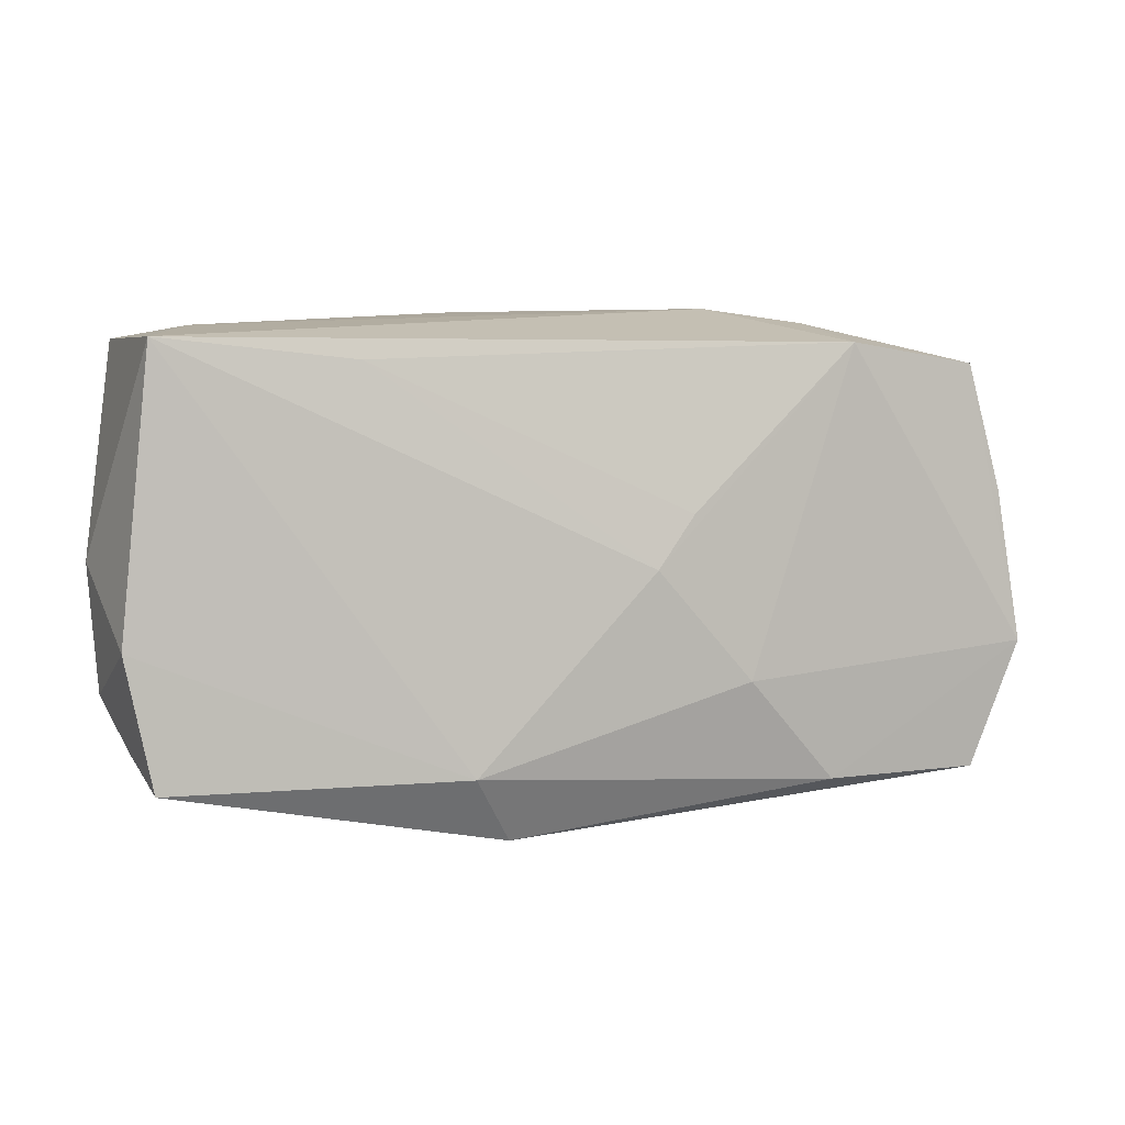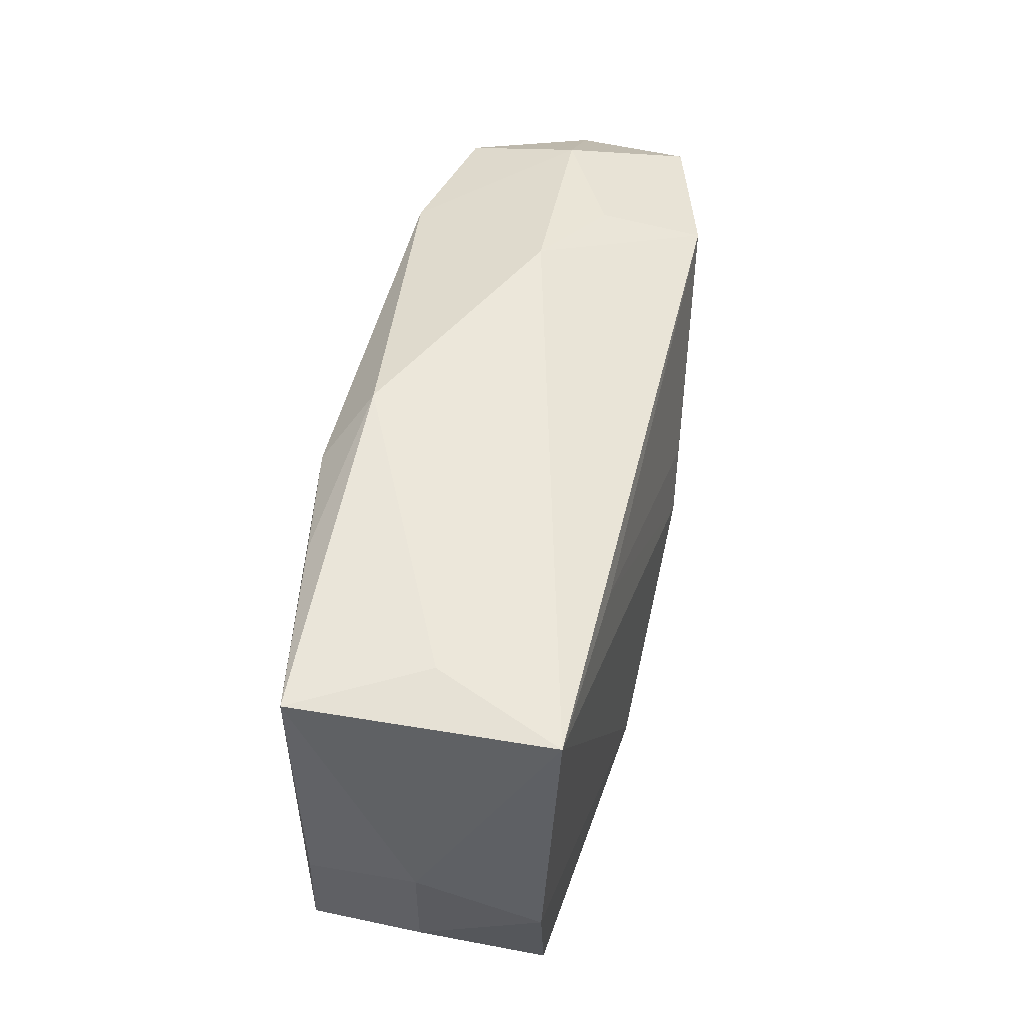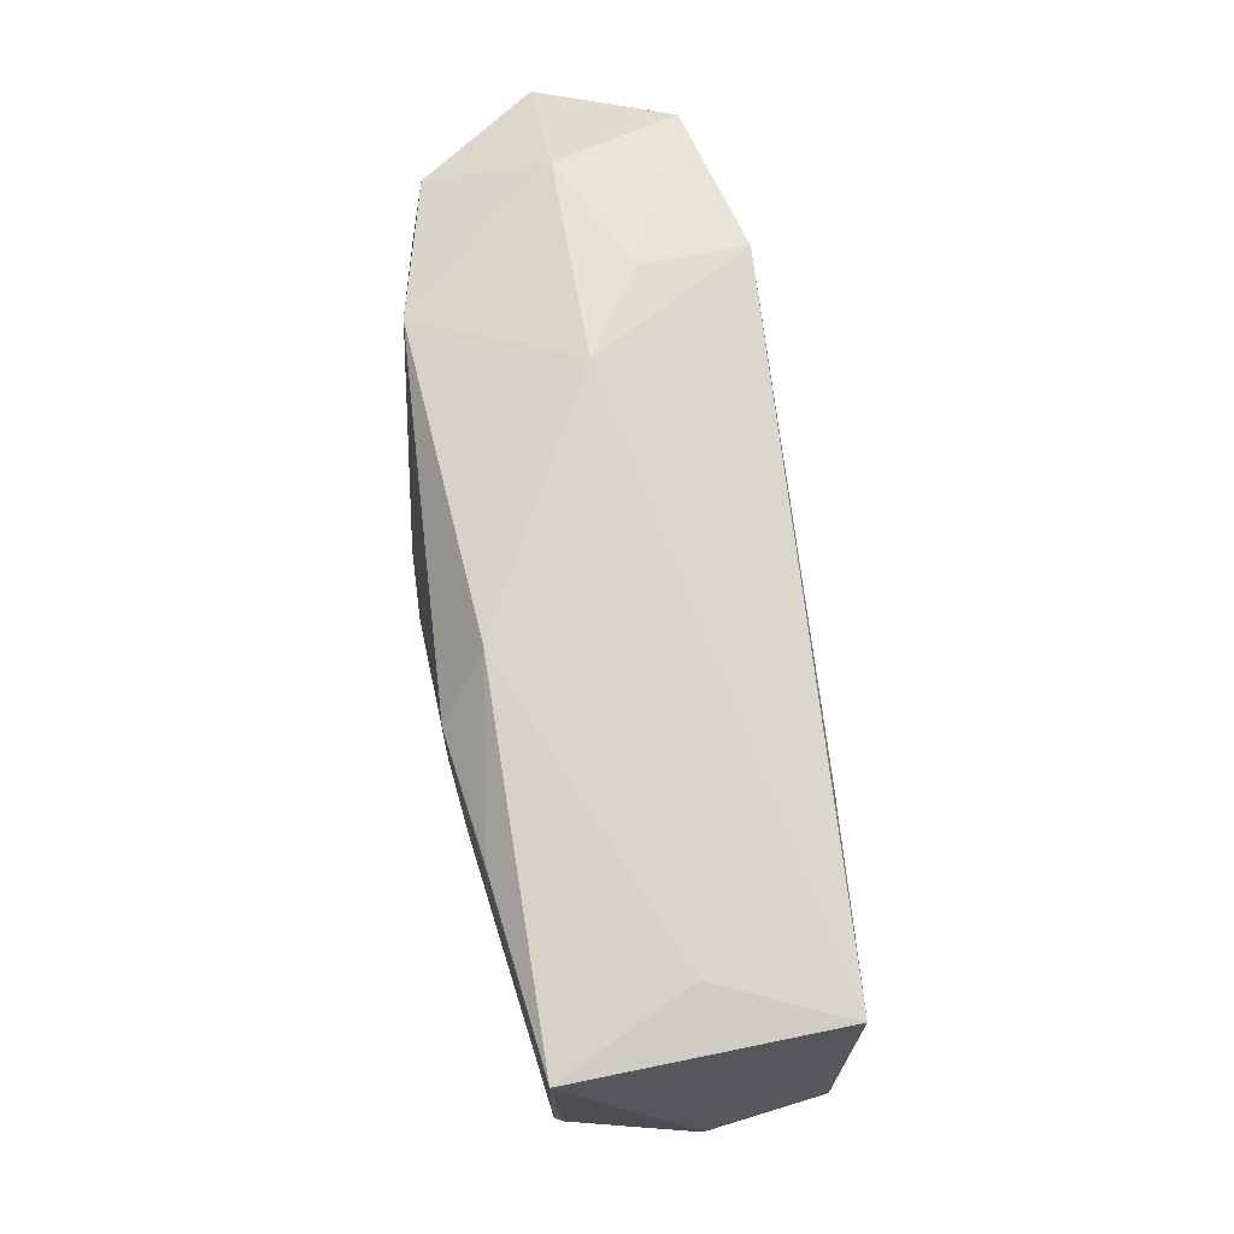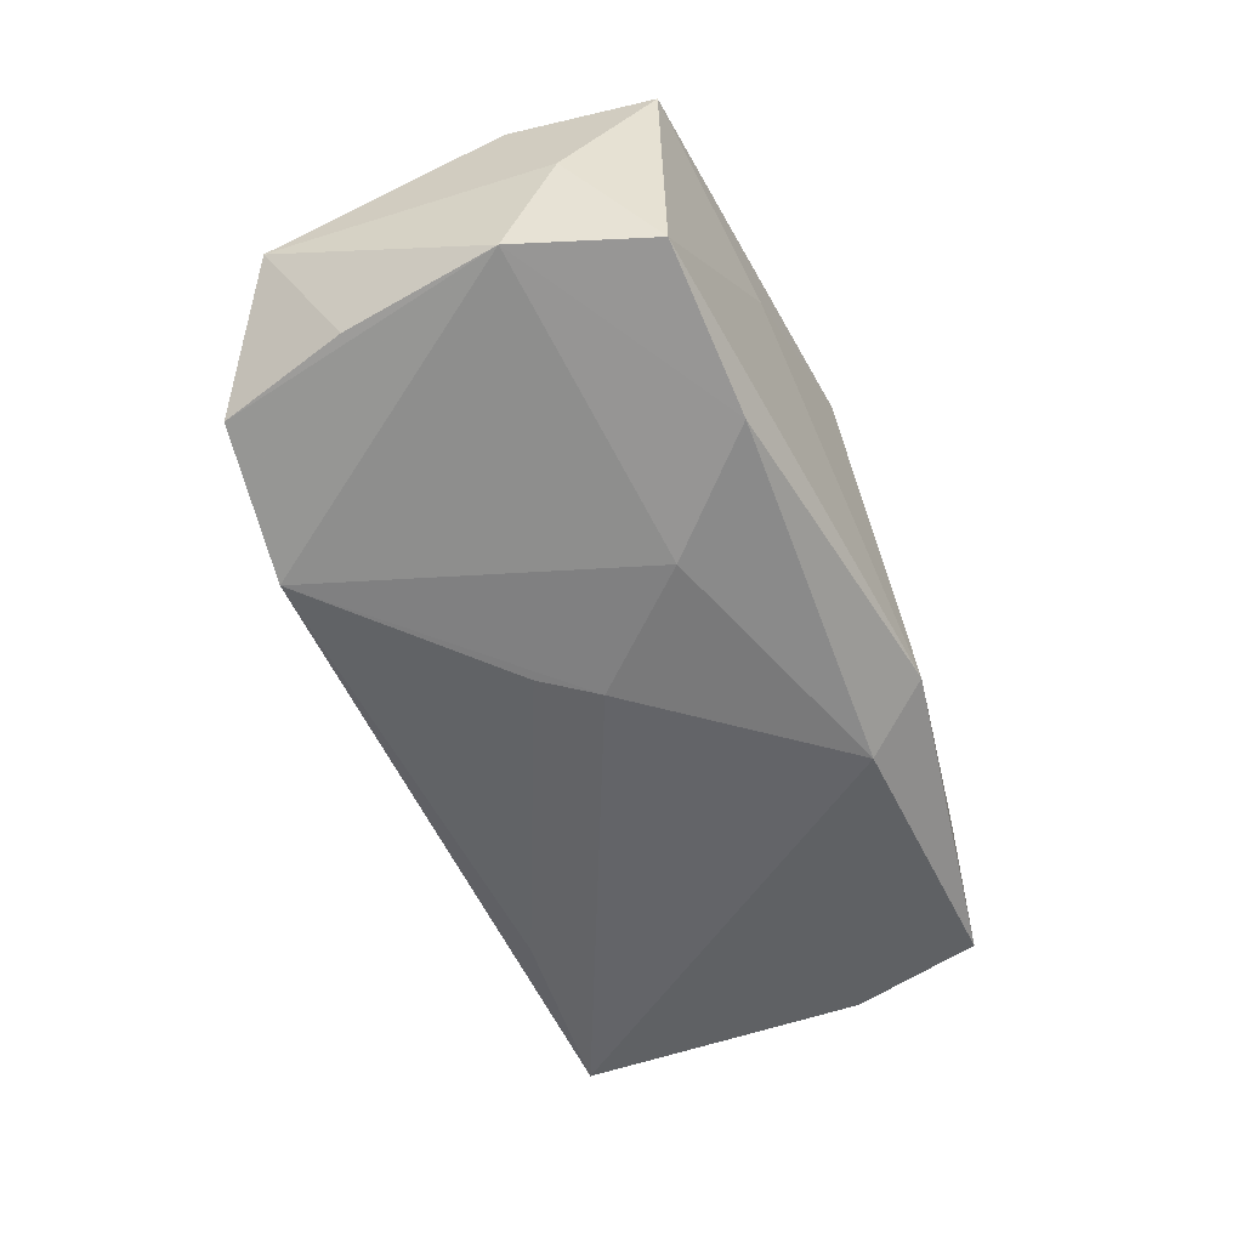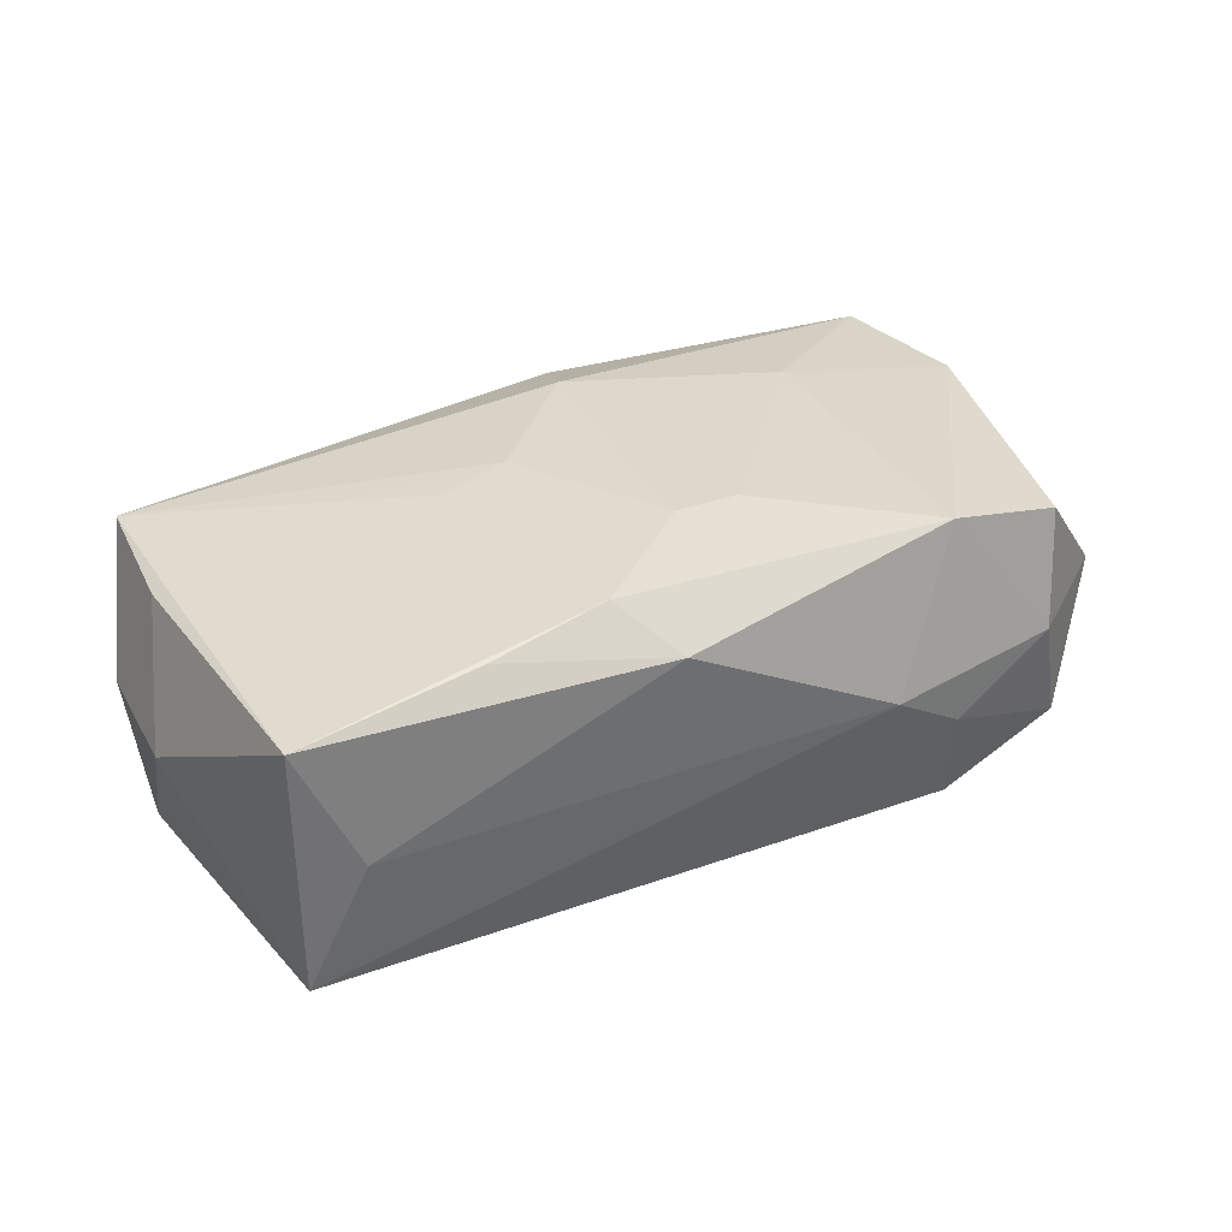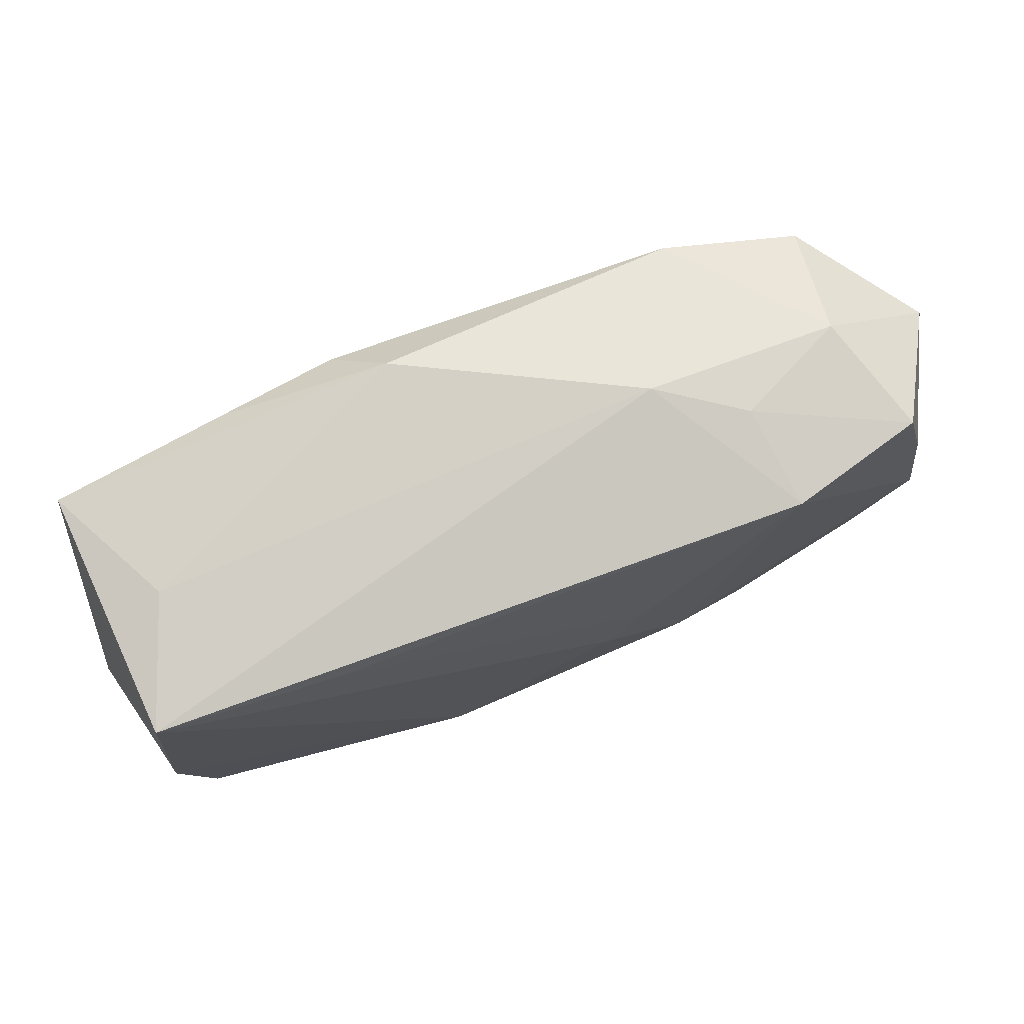
<metadata>
{"format":"obj","ext":"obj","renderer":"f3d","projection":"perspective","resolution":1024,"background":"white","views":[{"elev":2.7,"azim":162.2,"up":"+Y"},{"elev":51.1,"azim":100.2,"up":"+Y"},{"elev":72.9,"azim":79.7,"up":"+Y"},{"elev":-57.1,"azim":-67.3,"up":"+Z"},{"elev":32.1,"azim":149.3,"up":"+Z"},{"elev":74.4,"azim":156.7,"up":"+Y"}]}
</metadata>
<code>
v 0.0347 -0.01683 -0.009365
v 0.01366 -0.002361 0.01357
v 0.03067 0.01907 -0.0001114
v -0.003412 -0.0001204 -0.01479
v -0.0353 0.005976 -0.01047
v -0.03915 0.01134 -0.0007003
v 0.02059 0.01795 0.01229
v -0.005785 -0.02071 0.01117
v -0.03242 0.01647 -0.01072
v 0.0004124 0.009524 0.01417
v -0.03504 -0.01756 0.01082
v -0.004997 0.009362 0.01391
v 0.03565 0.01846 0.01058
v -0.01149 -0.009068 -0.0143
v 0.03871 0.0004858 0.0004505
v 0.0351 0.01753 -0.01041
v 0.0301 -0.01772 0.0008156
v -0.002664 -0.01338 0.01417
v 0.007317 -0.02141 -0.01014
v 0.03774 -0.01005 0.0007069
v -0.01936 -0.01741 -0.01225
v 0.03566 -0.005282 0.01027
v 0.01079 -0.01608 -0.01317
v 0.01929 0.01599 -0.01168
v -0.03716 -0.006673 -0.01071
v -0.03309 -0.01722 -0.01013
v -0.03716 -0.01068 -0.0001194
v -0.03073 0.01602 0.00867
v -0.01943 0.0174 0.01162
v 0.02042 -0.0069 0.01273
v -0.02045 0.01787 -0.01372
v -0.03708 -0.006088 0.01017
v 0.03711 -0.005985 -0.009453
v -0.02921 0.01849 -0.00077
v 0.03426 -0.01621 0.01097
v -0.01932 -0.01947 0.00488
v -0.01247 0.02121 -0.0006508
v 0.006614 0.02121 0.00995
v 0.01046 0.01699 0.01365
v 0.007508 -0.003536 0.01417
v -0.01112 0.008908 0.0132
v -0.006497 0.004217 -0.01459
v -0.01947 0.01985 -0.005283
v -0.02063 -0.007581 0.01306
f 15 16 13
f 19 26 21
f 27 26 11
f 15 13 22
f 33 16 15
f 32 28 6
f 32 27 11
f 6 27 32
f 28 32 29
f 24 16 4
f 24 31 16
f 6 28 34
f 28 29 34
f 16 31 37
f 37 34 29
f 14 31 4
f 8 18 11
f 15 22 20
f 20 33 15
f 1 33 20
f 23 33 1
f 16 33 23
f 23 14 4
f 23 1 19
f 4 16 23
f 19 21 23
f 21 14 23
f 12 18 10
f 12 29 41
f 4 31 42
f 42 24 4
f 31 24 42
f 9 5 6
f 6 34 9
f 31 14 25
f 26 27 25
f 25 9 31
f 5 9 25
f 25 21 26
f 25 14 21
f 25 27 6
f 6 5 25
f 38 7 13
f 38 37 29
f 11 26 36
f 36 8 11
f 36 26 19
f 19 8 36
f 35 8 19
f 1 20 35
f 35 20 22
f 18 8 35
f 35 22 13
f 44 12 41
f 44 32 11
f 11 18 44
f 18 12 44
f 41 29 44
f 44 29 32
f 34 37 43
f 43 9 34
f 43 37 31
f 31 9 43
f 16 37 3
f 37 38 3
f 3 13 16
f 3 38 13
f 19 1 17
f 17 35 19
f 1 35 17
f 10 18 40
f 18 35 40
f 10 40 39
f 13 7 39
f 39 12 10
f 29 12 39
f 39 38 29
f 7 38 39
f 13 39 2
f 2 39 40
f 30 40 35
f 30 2 40
f 30 35 13
f 13 2 30

</code>
